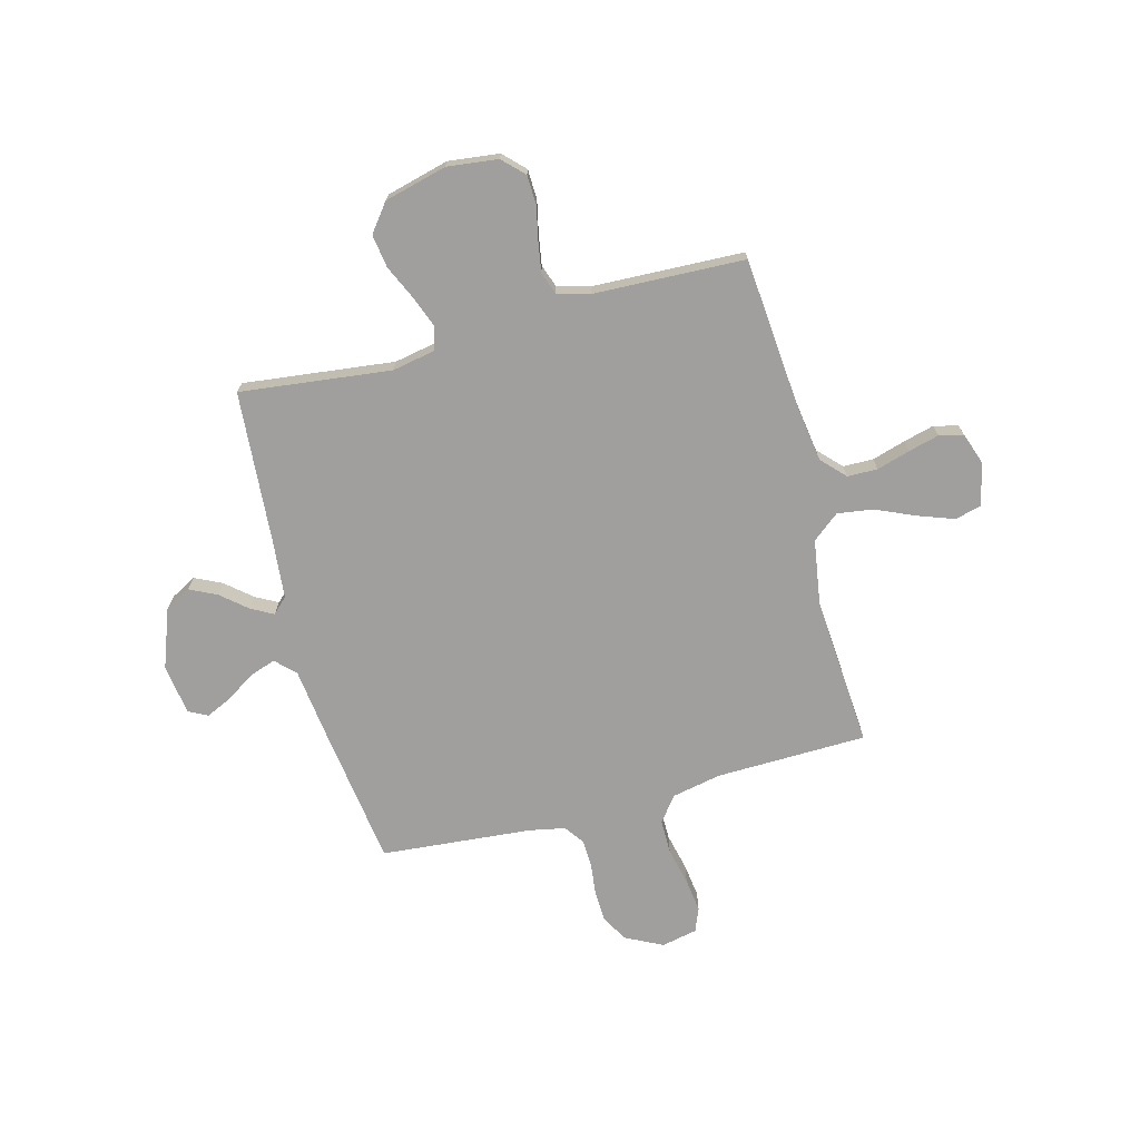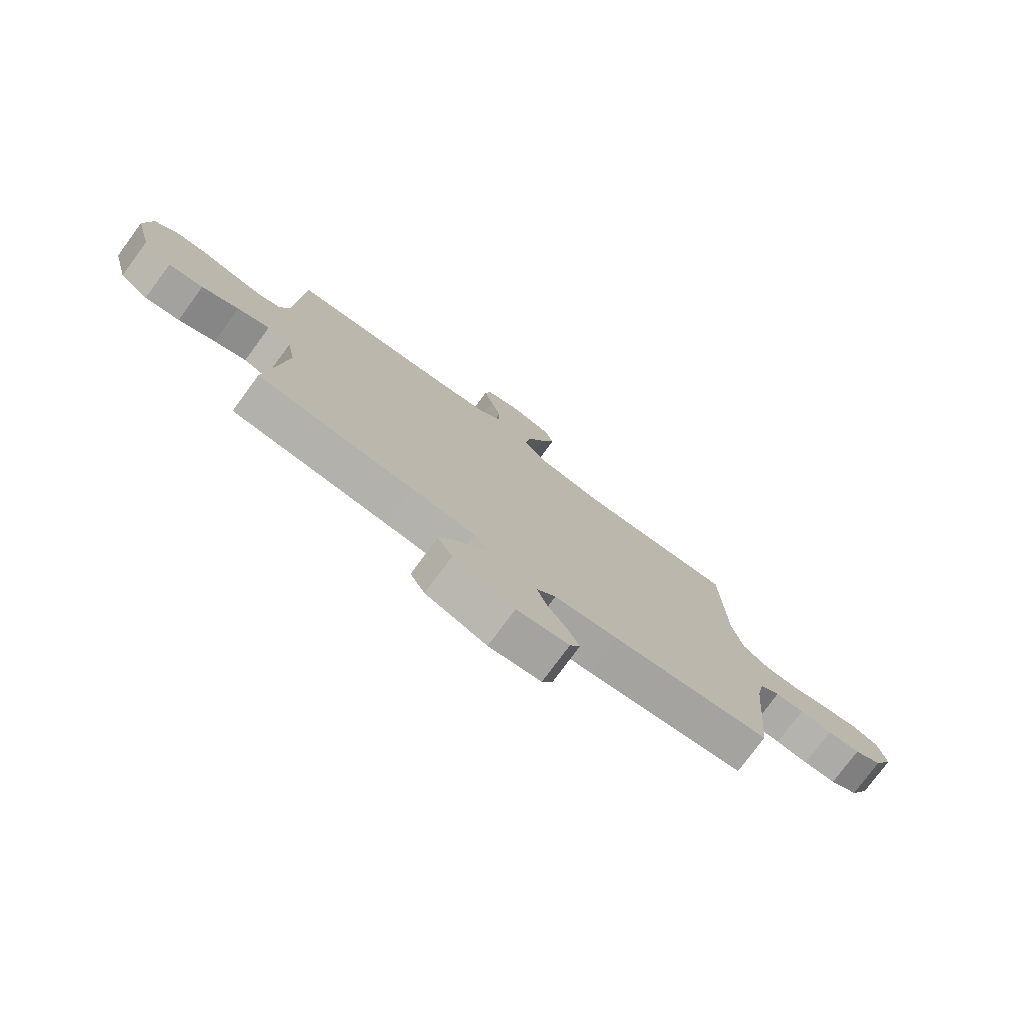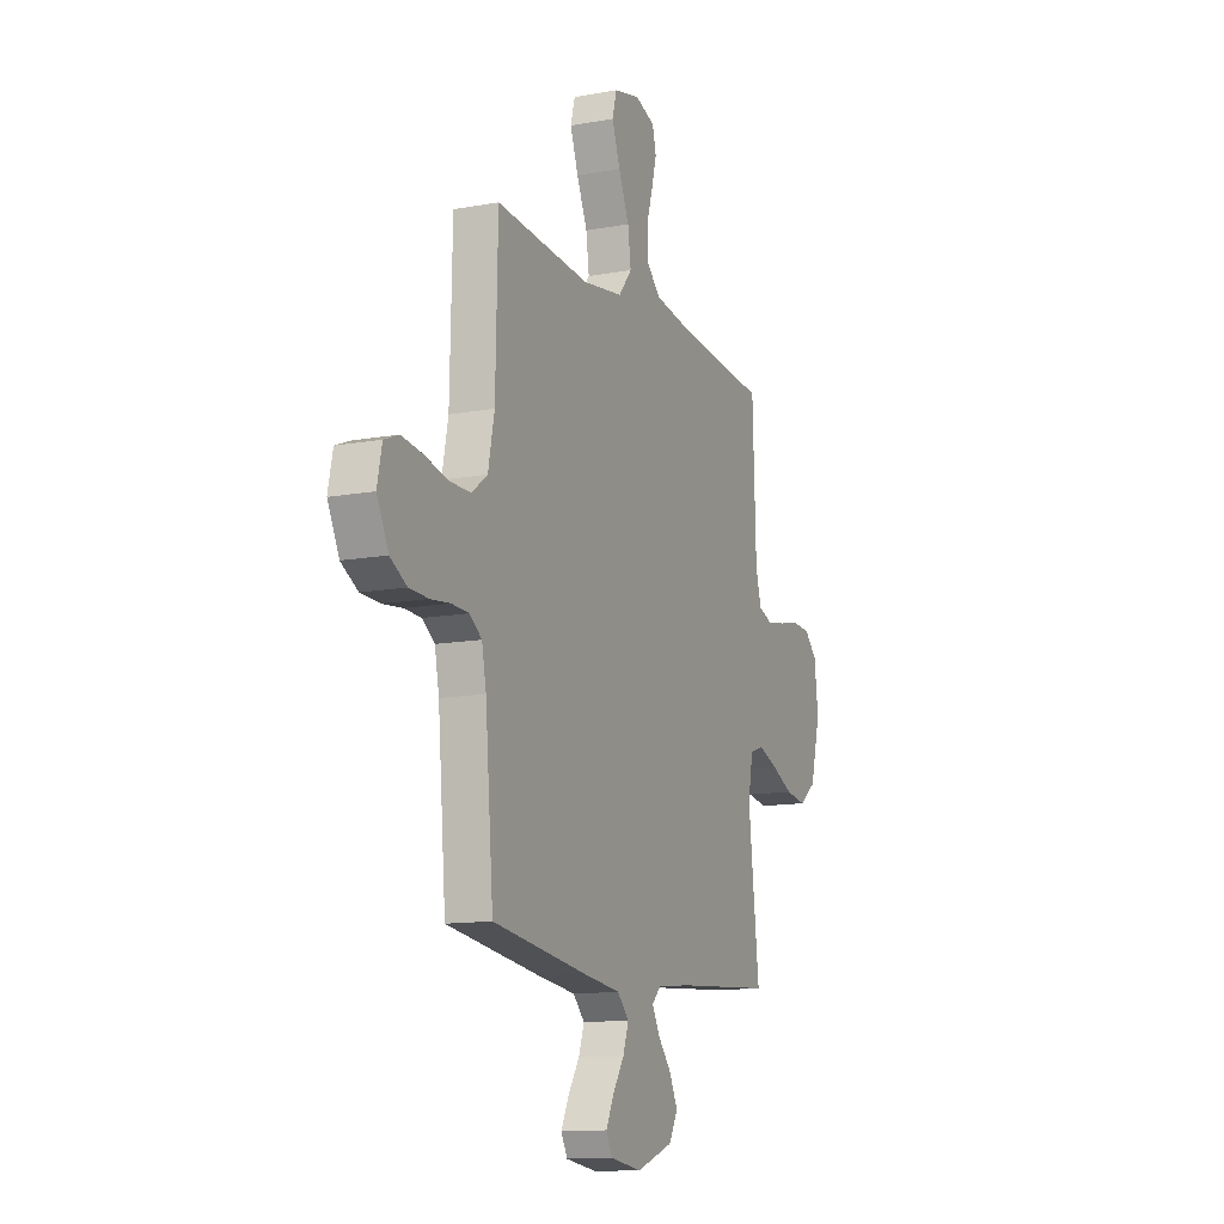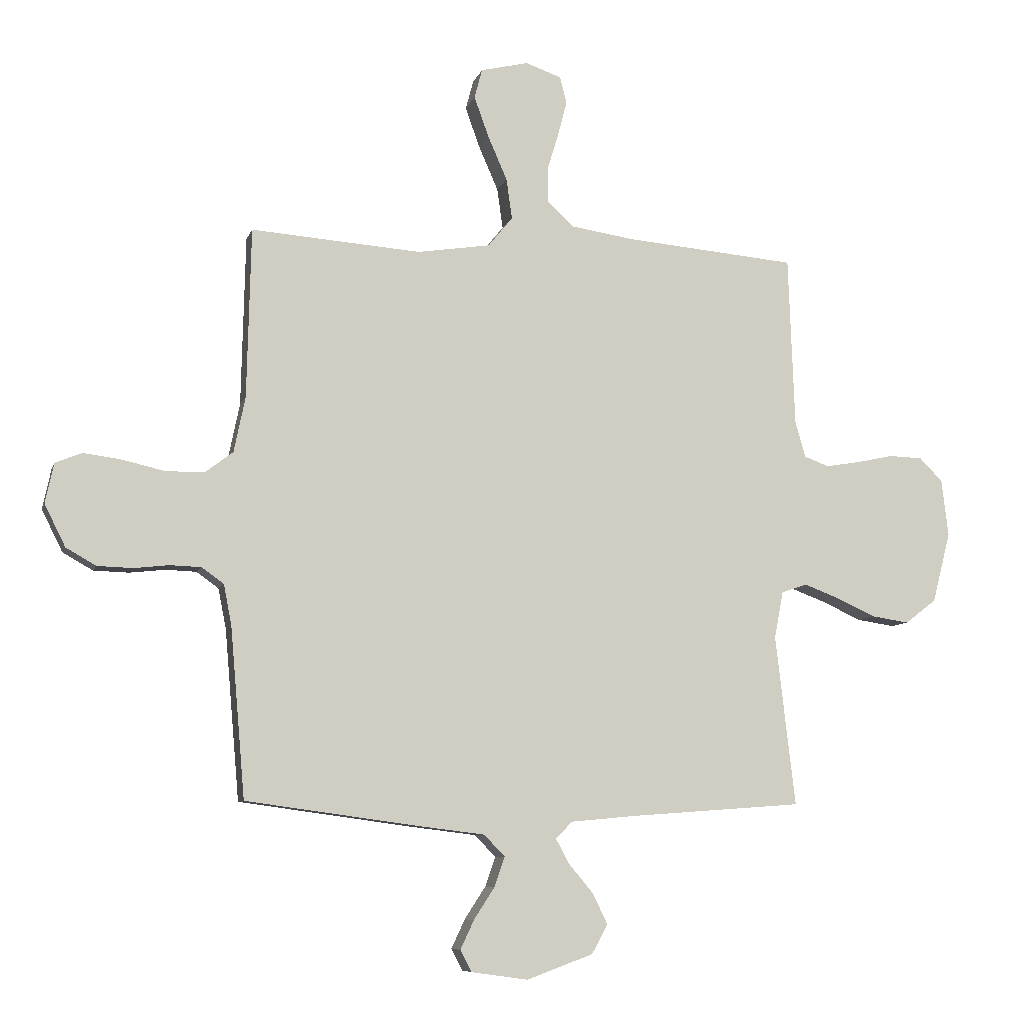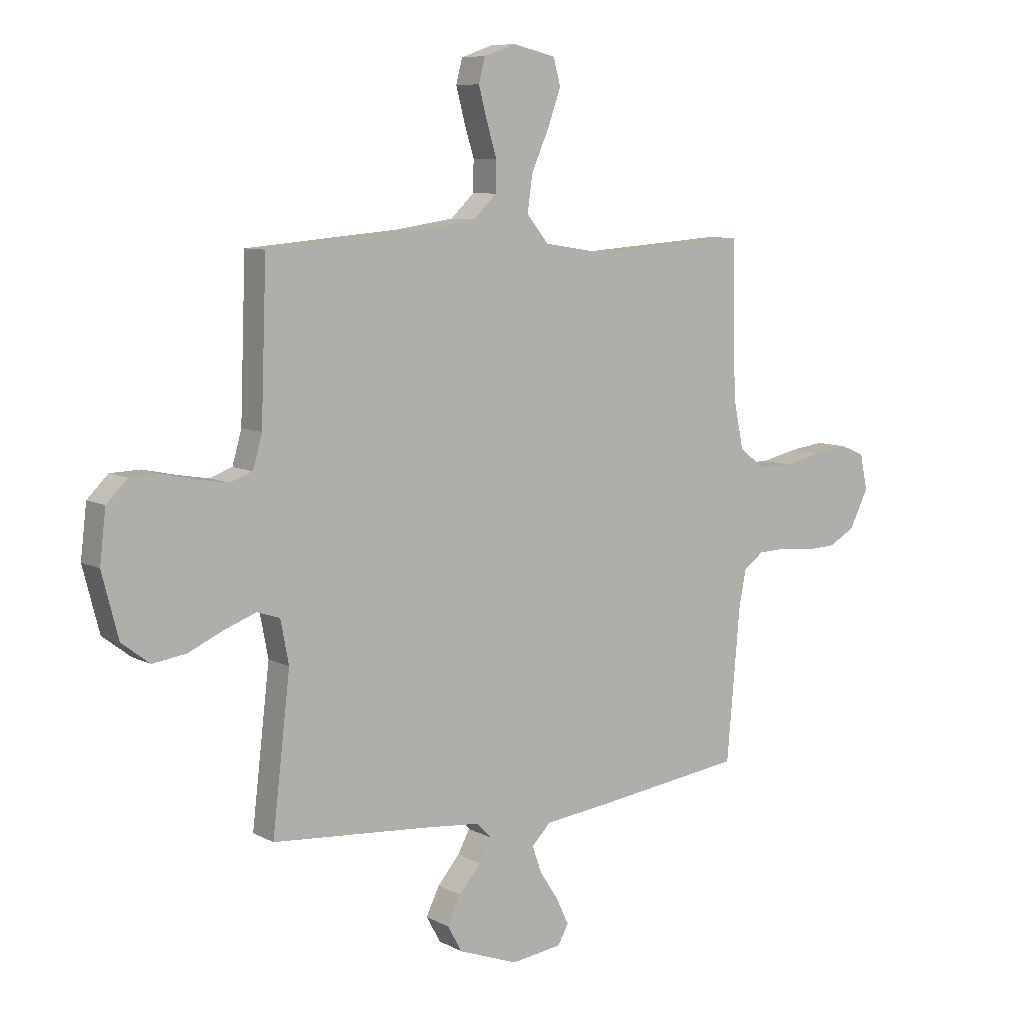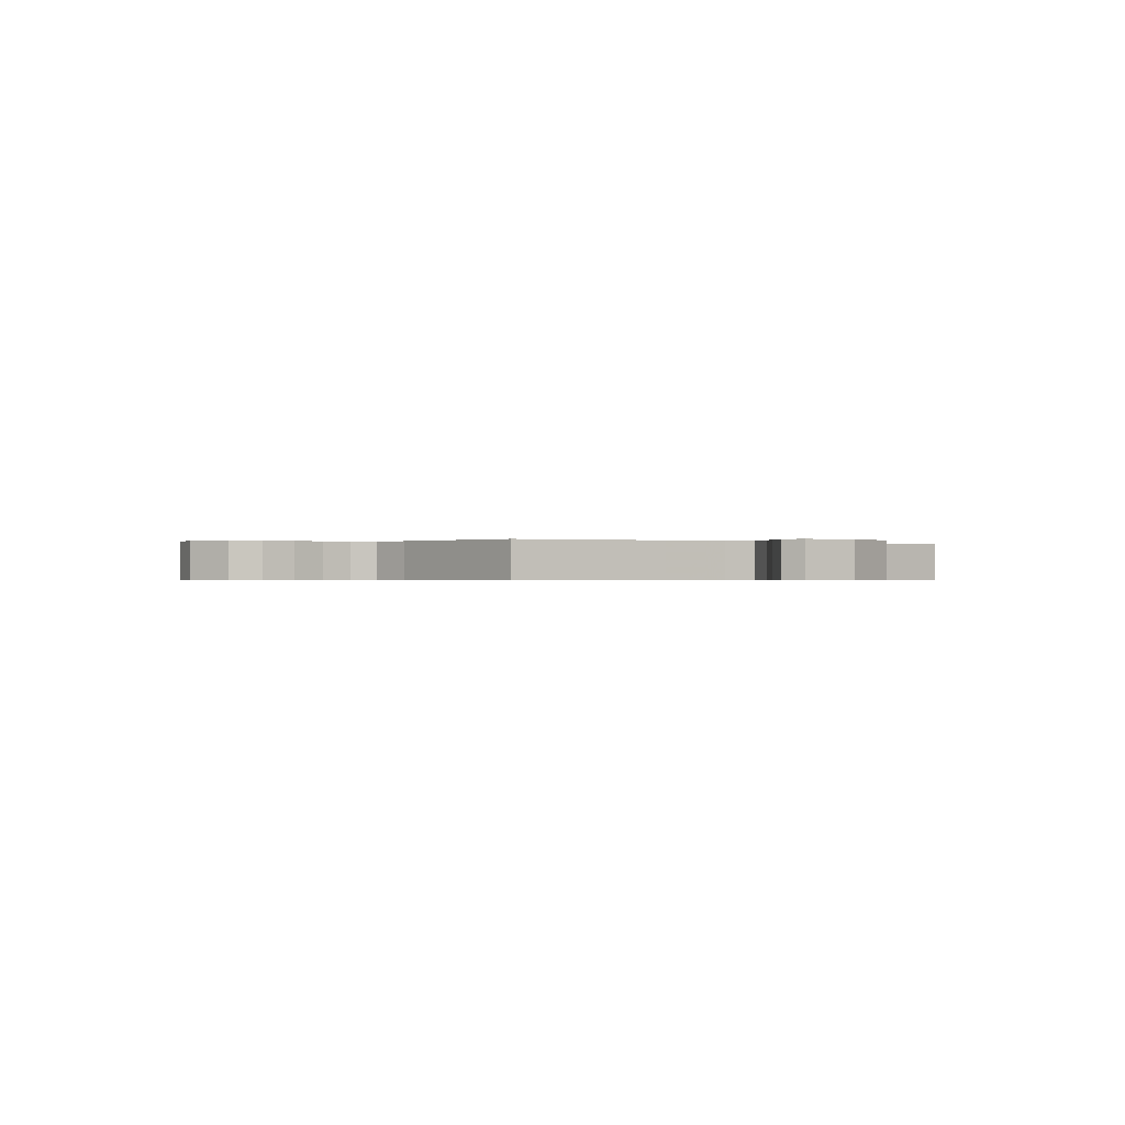
<metadata>
{"format":"obj","ext":"obj","renderer":"f3d","projection":"perspective","resolution":1024,"background":"white","views":[{"elev":-71.4,"azim":-75.2,"up":"+Y"},{"elev":-77.3,"azim":-36.4,"up":"+Z"},{"elev":-12.6,"azim":113.2,"up":"+Z"},{"elev":-8.0,"azim":165.8,"up":"+Z"},{"elev":8.1,"azim":-35.1,"up":"+Z"},{"elev":-0.4,"azim":144.2,"up":"+Y"}]}
</metadata>
<code>
v -0.5 0.07 -0.5
v -0.465 0.07 -0.2
v -0.481 0.07 -0.116
v -0.526 0.07 -0.101
v -0.587 0.07 -0.124
v -0.657 0.07 -0.156
v -0.723 0.07 -0.166
v -0.778 0.07 -0.124
v -0.81 0.07 0
v -0.798 0.07 0.101
v -0.757 0.07 0.142
v -0.698 0.07 0.144
v -0.633 0.07 0.13
v -0.573 0.07 0.12
v -0.529 0.07 0.136
v -0.511 0.07 0.2
v -0.5 0.07 0.5
v -0.2 0.07 0.526
v -0.086 0.07 0.543
v -0.04 0.07 0.587
v -0.039 0.07 0.647
v -0.059 0.07 0.713
v -0.075 0.07 0.774
v -0.063 0.07 0.822
v 0 0.07 0.844
v 0.084 0.07 0.824
v 0.098 0.07 0.772
v 0.072 0.07 0.7
v 0.038 0.07 0.622
v 0.028 0.07 0.551
v 0.071 0.07 0.498
v 0.2 0.07 0.478
v 0.5 0.07 0.5
v 0.507 0.07 0.2
v 0.527 0.07 0.102
v 0.577 0.07 0.064
v 0.645 0.07 0.064
v 0.719 0.07 0.081
v 0.786 0.07 0.09
v 0.833 0.07 0.071
v 0.848 0.07 0
v 0.811 0.07 -0.074
v 0.758 0.07 -0.104
v 0.696 0.07 -0.106
v 0.634 0.07 -0.099
v 0.579 0.07 -0.101
v 0.54 0.07 -0.129
v 0.526 0.07 -0.2
v 0.5 0.07 -0.5
v 0.2 0.07 -0.541
v 0.078 0.07 -0.556
v 0.041 0.07 -0.594
v 0.059 0.07 -0.646
v 0.096 0.07 -0.703
v 0.12 0.07 -0.754
v 0.1 0.07 -0.792
v 0 0.07 -0.806
v -0.117 0.07 -0.763
v -0.145 0.07 -0.712
v -0.119 0.07 -0.658
v -0.076 0.07 -0.607
v -0.052 0.07 -0.563
v -0.081 0.07 -0.533
v -0.2 0.07 -0.522
v -0.5 0 -0.5
v -0.465 0 -0.2
v -0.481 0 -0.116
v -0.526 0 -0.101
v -0.587 0 -0.124
v -0.657 0 -0.156
v -0.723 0 -0.166
v -0.778 0 -0.124
v -0.81 0 0
v -0.798 0 0.101
v -0.757 0 0.142
v -0.698 0 0.144
v -0.633 0 0.13
v -0.573 0 0.12
v -0.529 0 0.136
v -0.511 0 0.2
v -0.5 0 0.5
v -0.2 0 0.526
v -0.086 0 0.543
v -0.04 0 0.587
v -0.039 0 0.647
v -0.059 0 0.713
v -0.075 0 0.774
v -0.063 0 0.822
v 0 0 0.844
v 0.084 0 0.824
v 0.098 0 0.772
v 0.072 0 0.7
v 0.038 0 0.622
v 0.028 0 0.551
v 0.071 0 0.498
v 0.2 0 0.478
v 0.5 0 0.5
v 0.507 0 0.2
v 0.527 0 0.102
v 0.577 0 0.064
v 0.645 0 0.064
v 0.719 0 0.081
v 0.786 0 0.09
v 0.833 0 0.071
v 0.848 0 0
v 0.811 0 -0.074
v 0.758 0 -0.104
v 0.696 0 -0.106
v 0.634 0 -0.099
v 0.579 0 -0.101
v 0.54 0 -0.129
v 0.526 0 -0.2
v 0.5 0 -0.5
v 0.2 0 -0.541
v 0.078 0 -0.556
v 0.041 0 -0.594
v 0.059 0 -0.646
v 0.096 0 -0.703
v 0.12 0 -0.754
v 0.1 0 -0.792
v 0 0 -0.806
v -0.117 0 -0.763
v -0.145 0 -0.712
v -0.119 0 -0.658
v -0.076 0 -0.607
v -0.052 0 -0.563
v -0.081 0 -0.533
v -0.2 0 -0.522
f 58 59 60 61
f 58 61 62
f 57 58 62
f 56 57 62
f 53 54 55 56
f 52 53 56 62
f 51 52 62 63
f 48 49 50 51
f 47 48 51 63
f 42 43 44 45
f 42 45 46
f 41 42 46
f 40 41 46
f 37 38 39 40
f 37 40 46
f 36 37 46 47
f 32 33 34
f 31 32 34 35
f 26 27 28 29
f 24 25 26 29
f 24 29 30
f 21 22 23 24
f 21 24 30
f 20 21 30
f 19 20 30 31
f 16 17 18
f 15 16 18 19
f 10 11 12 13
f 10 13 14
f 9 10 14
f 8 9 14 15
f 5 6 7 8
f 4 5 8 15
f 64 1 2
f 64 2 3
f 63 64 3
f 35 36 47 63
f 35 63 3
f 15 19 31 35
f 3 4 15 35
f 125 124 123 122
f 126 125 122
f 126 122 121
f 126 121 120
f 120 119 118 117
f 126 120 117 116
f 127 126 116 115
f 115 114 113 112
f 127 115 112 111
f 109 108 107 106
f 110 109 106
f 110 106 105
f 110 105 104
f 104 103 102 101
f 110 104 101
f 111 110 101 100
f 98 97 96
f 99 98 96 95
f 93 92 91 90
f 93 90 89 88
f 94 93 88
f 88 87 86 85
f 94 88 85
f 94 85 84
f 95 94 84 83
f 82 81 80
f 83 82 80 79
f 77 76 75 74
f 78 77 74
f 78 74 73
f 79 78 73 72
f 72 71 70 69
f 79 72 69 68
f 66 65 128
f 67 66 128
f 67 128 127
f 127 111 100 99
f 67 127 99
f 99 95 83 79
f 99 79 68 67
f 1 65 66 2
f 2 66 67 3
f 3 67 68 4
f 4 68 69 5
f 5 69 70 6
f 6 70 71 7
f 7 71 72 8
f 8 72 73 9
f 9 73 74 10
f 10 74 75 11
f 11 75 76 12
f 12 76 77 13
f 13 77 78 14
f 14 78 79 15
f 15 79 80 16
f 16 80 81 17
f 17 81 82 18
f 18 82 83 19
f 19 83 84 20
f 20 84 85 21
f 21 85 86 22
f 22 86 87 23
f 23 87 88 24
f 24 88 89 25
f 25 89 90 26
f 26 90 91 27
f 27 91 92 28
f 28 92 93 29
f 29 93 94 30
f 30 94 95 31
f 31 95 96 32
f 32 96 97 33
f 33 97 98 34
f 34 98 99 35
f 35 99 100 36
f 36 100 101 37
f 37 101 102 38
f 38 102 103 39
f 39 103 104 40
f 40 104 105 41
f 41 105 106 42
f 42 106 107 43
f 43 107 108 44
f 44 108 109 45
f 45 109 110 46
f 46 110 111 47
f 47 111 112 48
f 48 112 113 49
f 49 113 114 50
f 50 114 115 51
f 51 115 116 52
f 52 116 117 53
f 53 117 118 54
f 54 118 119 55
f 55 119 120 56
f 56 120 121 57
f 57 121 122 58
f 58 122 123 59
f 59 123 124 60
f 60 124 125 61
f 61 125 126 62
f 62 126 127 63
f 63 127 128 64
f 64 128 65 1

</code>
